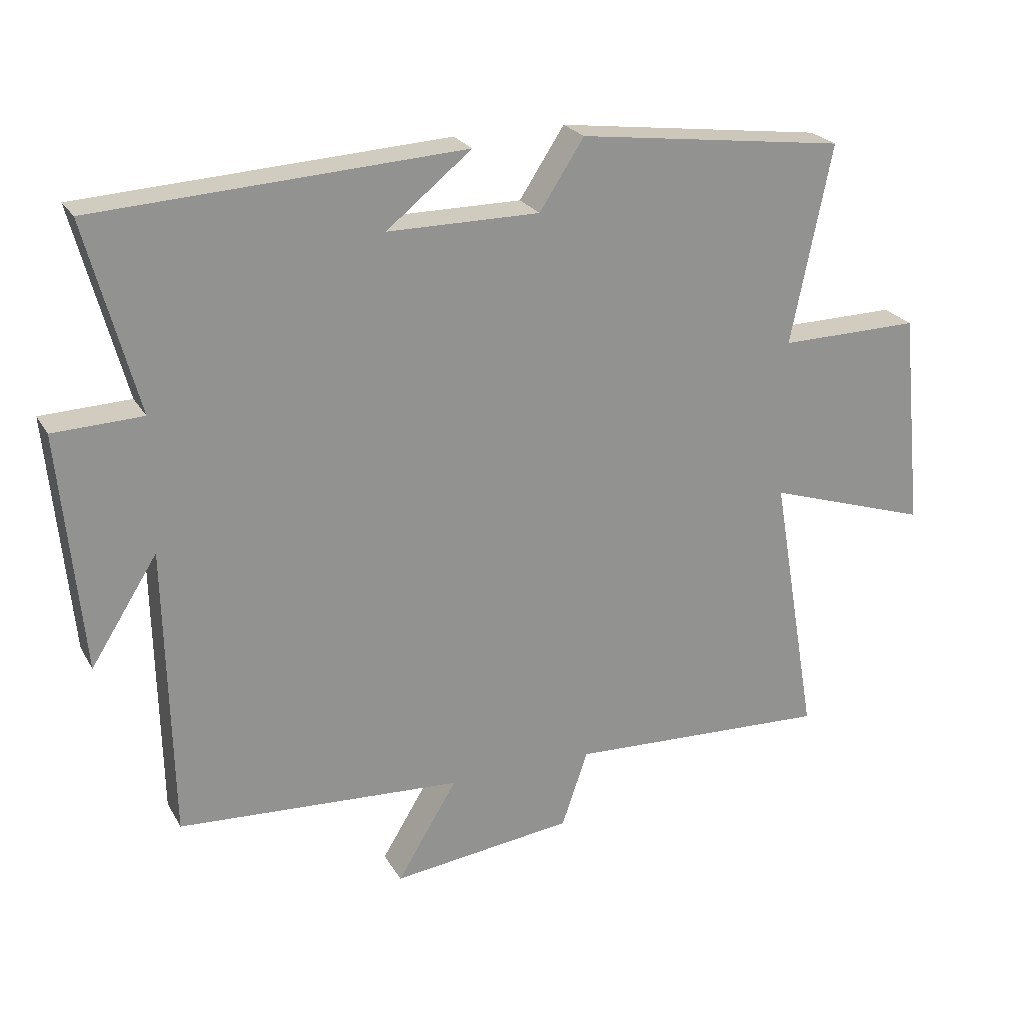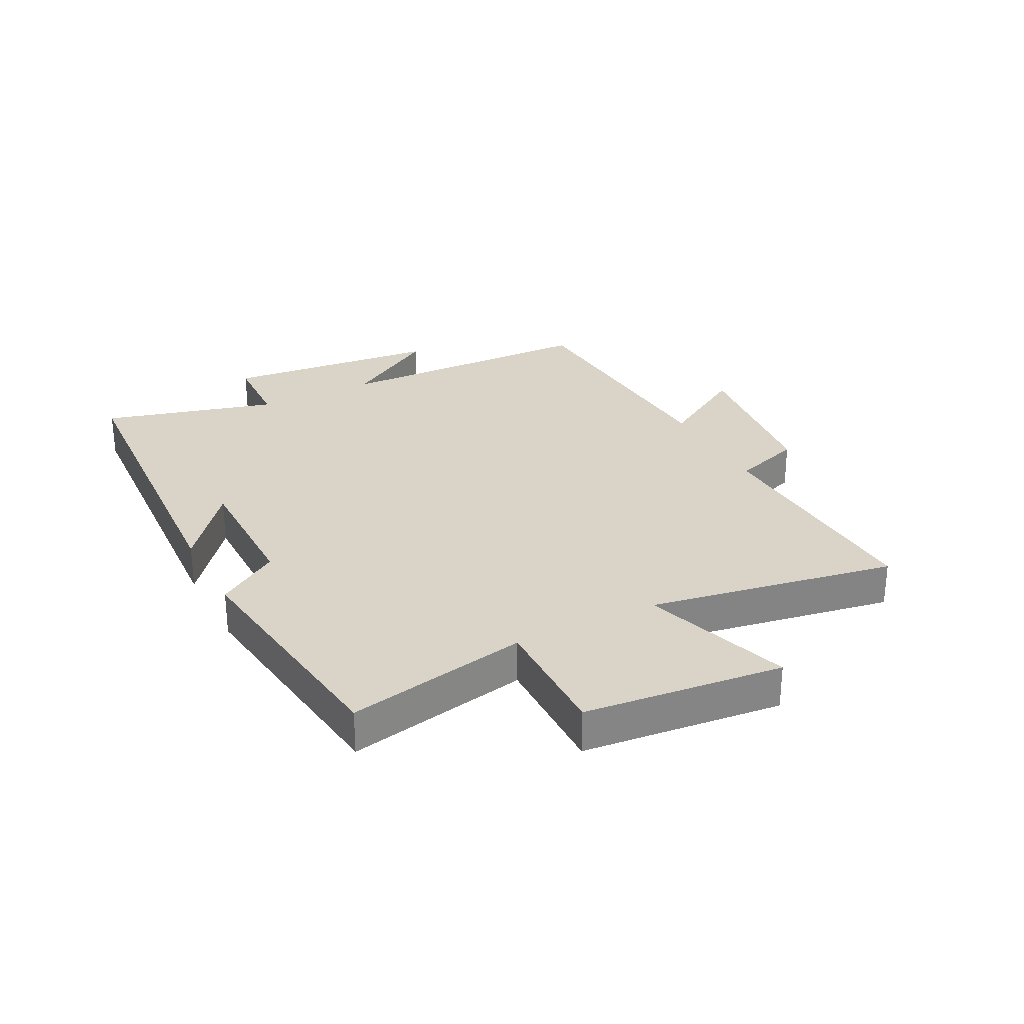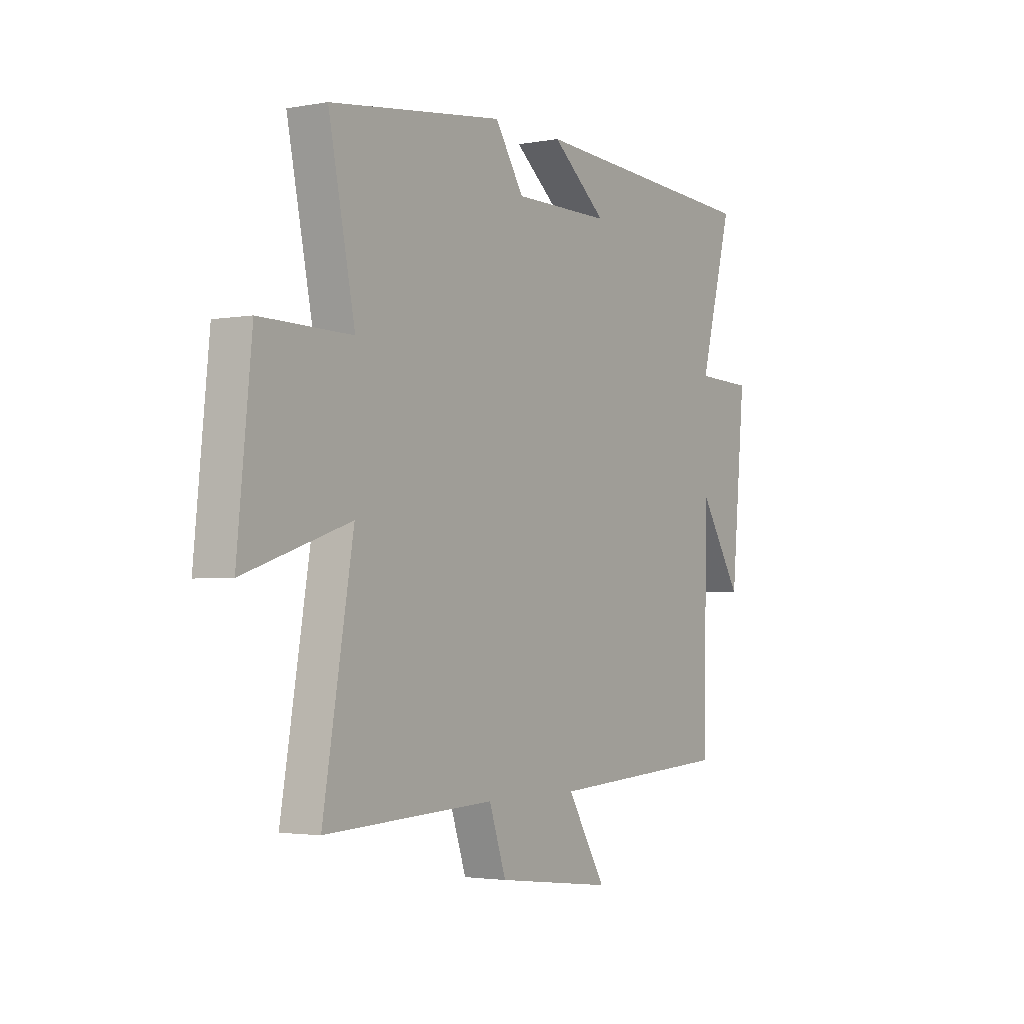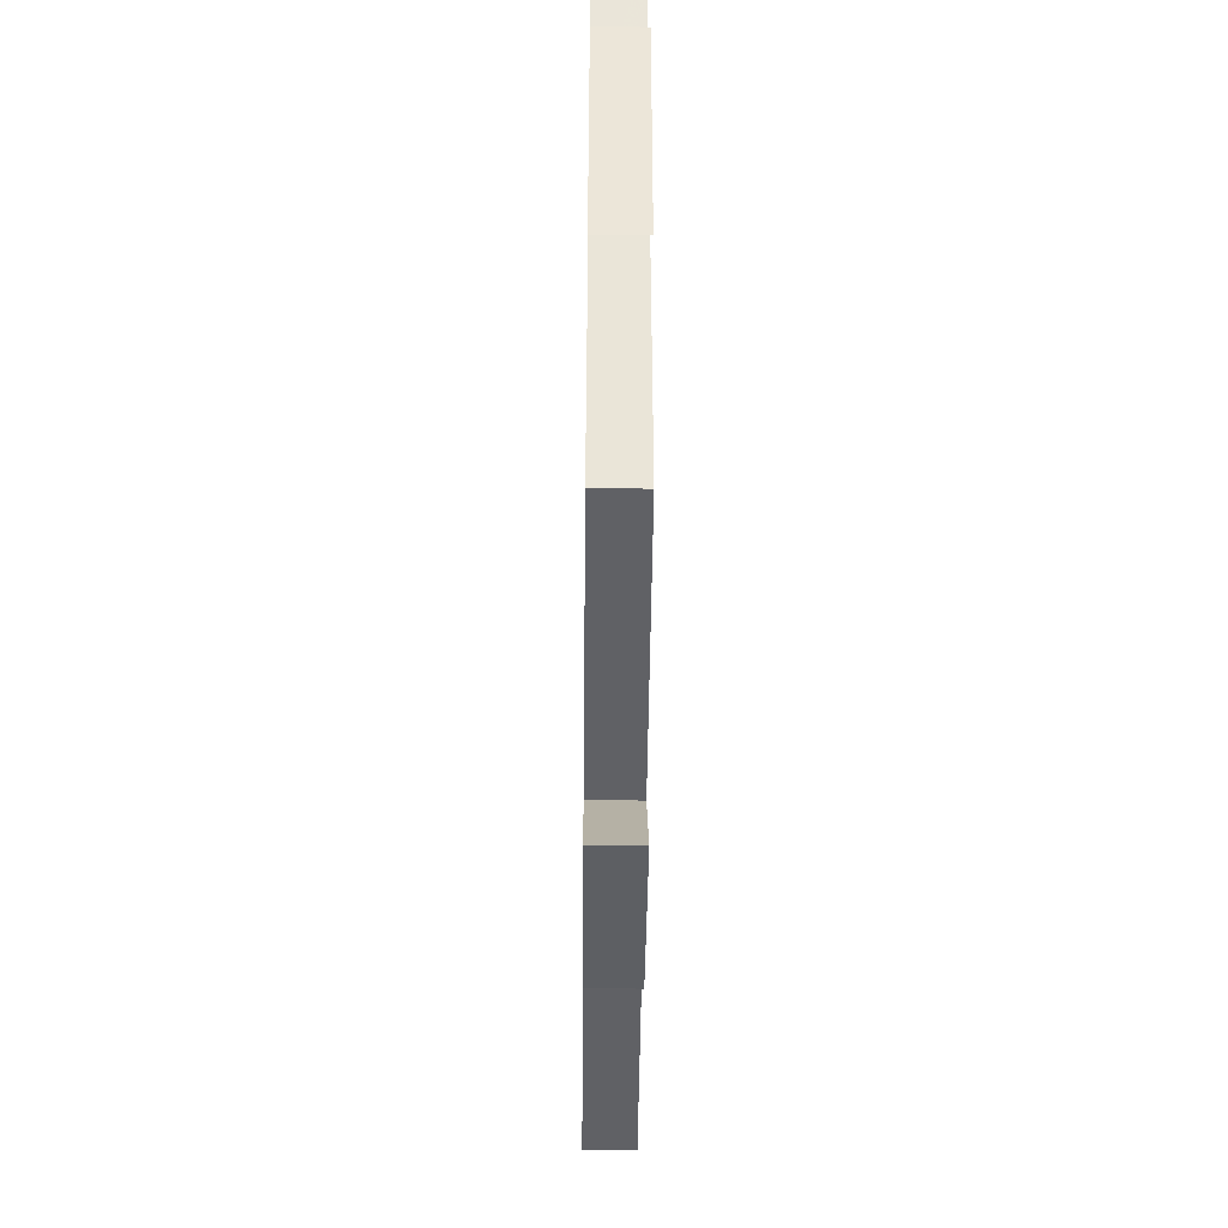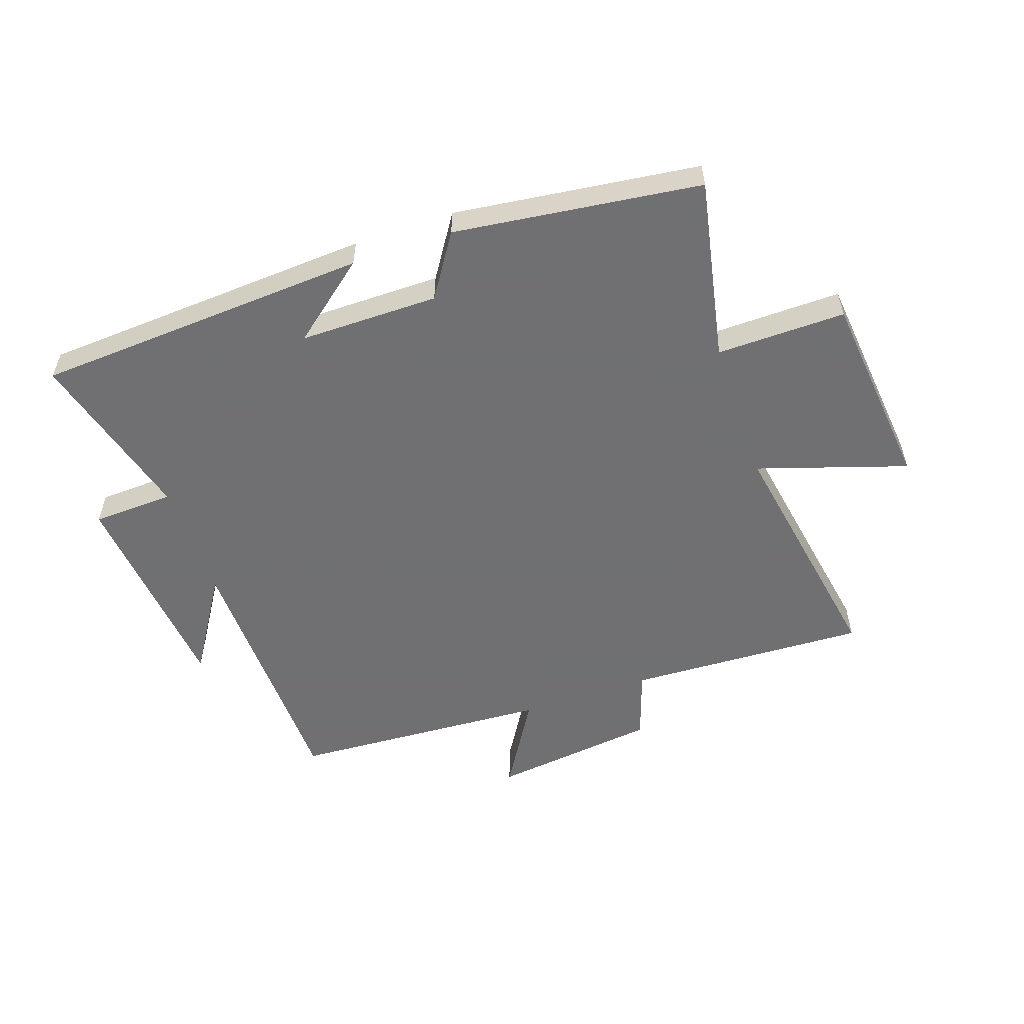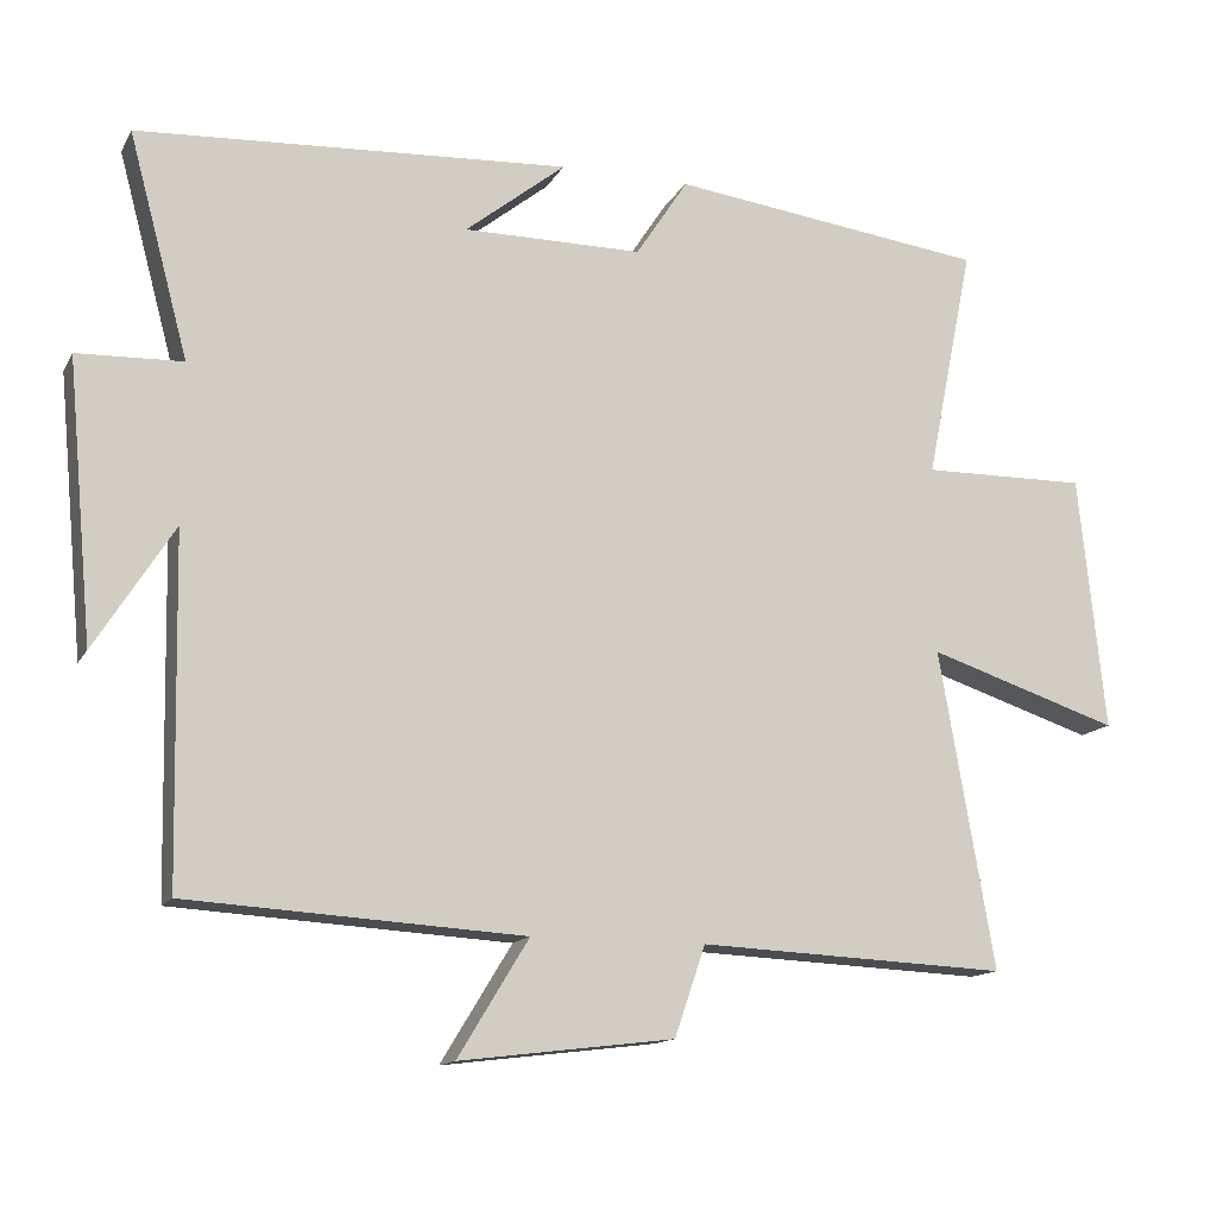
<metadata>
{"format":"obj","ext":"obj","renderer":"f3d","projection":"perspective","resolution":1024,"background":"white","views":[{"elev":23.7,"azim":-23.2,"up":"+Z"},{"elev":28.4,"azim":62.8,"up":"+Y"},{"elev":-2.7,"azim":122.7,"up":"+Z"},{"elev":-46.9,"azim":-90.6,"up":"+Z"},{"elev":-55.0,"azim":19.1,"up":"+Y"},{"elev":-13.9,"azim":-19.7,"up":"+Z"}]}
</metadata>
<code>
v 0.571 0.07 -0.518
v 0.17 0.07 -0.5
v 0.13 0.07 -0.617
v -0.148 0.07 -0.651
v -0.056 0.07 -0.5
v -0.491 0.07 -0.474
v -0.5 0.07 -0.028
v -0.602 0.07 -0.189
v -0.636 0.07 0.173
v -0.5 0.07 0.178
v -0.578 0.07 0.468
v -0.018 0.07 0.5
v -0.148 0.07 0.396
v 0.084 0.07 0.396
v 0.152 0.07 0.5
v 0.562 0.07 0.447
v 0.5 0.07 0.143
v 0.715 0.07 0.146
v 0.749 0.07 -0.186
v 0.5 0.07 -0.105
v 0.571 0 -0.518
v 0.17 0 -0.5
v 0.13 0 -0.617
v -0.148 0 -0.651
v -0.056 0 -0.5
v -0.491 0 -0.474
v -0.5 0 -0.028
v -0.602 0 -0.189
v -0.636 0 0.173
v -0.5 0 0.178
v -0.578 0 0.468
v -0.018 0 0.5
v -0.148 0 0.396
v 0.084 0 0.396
v 0.152 0 0.5
v 0.562 0 0.447
v 0.5 0 0.143
v 0.715 0 0.146
v 0.749 0 -0.186
v 0.5 0 -0.105
f 17 18 19 20
f 14 15 16 17
f 13 14 17 20
f 10 11 12 13
f 10 13 20 1
f 7 8 9 10
f 5 6 7 10
f 2 3 4 5
f 2 5 10
f 1 2 10
f 40 39 38 37
f 37 36 35 34
f 40 37 34 33
f 33 32 31 30
f 21 40 33 30
f 30 29 28 27
f 30 27 26 25
f 25 24 23 22
f 30 25 22
f 30 22 21
f 1 21 22 2
f 2 22 23 3
f 3 23 24 4
f 4 24 25 5
f 5 25 26 6
f 6 26 27 7
f 7 27 28 8
f 8 28 29 9
f 9 29 30 10
f 10 30 31 11
f 11 31 32 12
f 12 32 33 13
f 13 33 34 14
f 14 34 35 15
f 15 35 36 16
f 16 36 37 17
f 17 37 38 18
f 18 38 39 19
f 19 39 40 20
f 20 40 21 1

</code>
